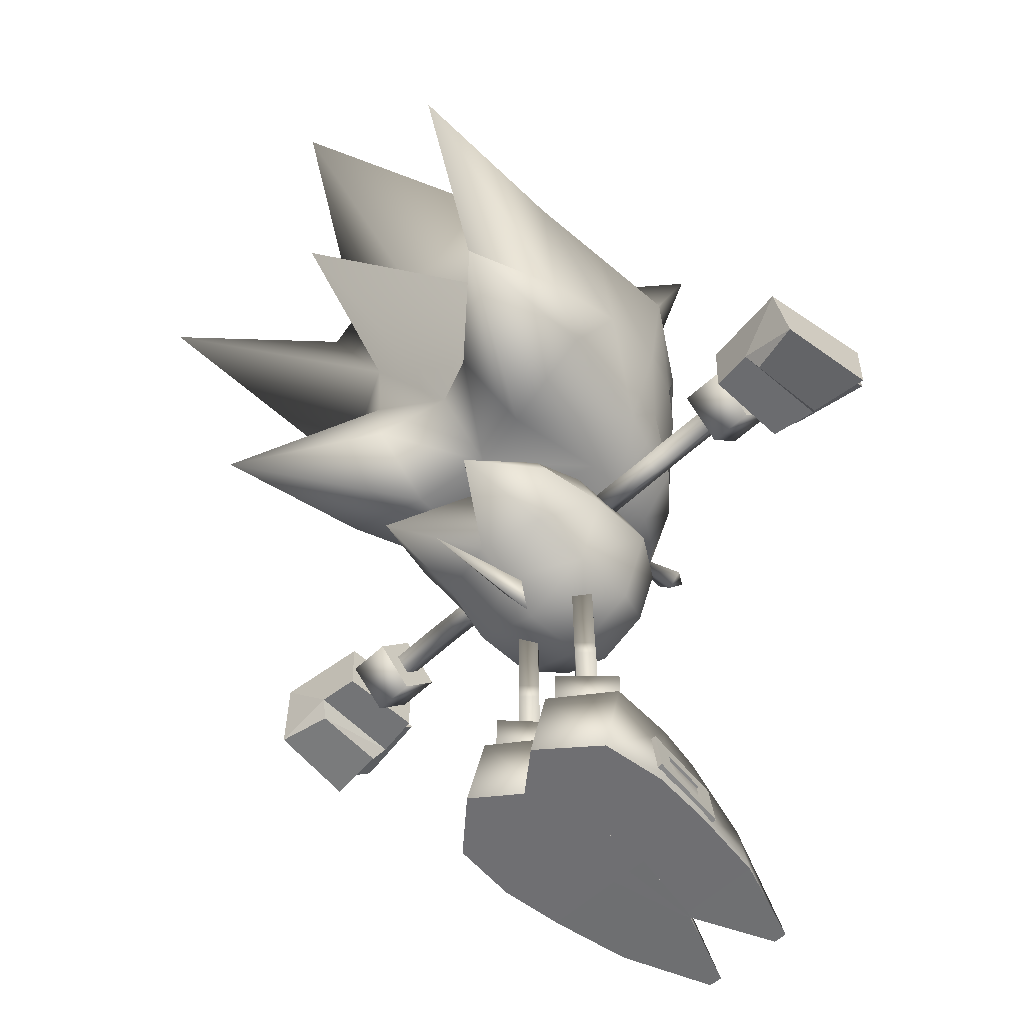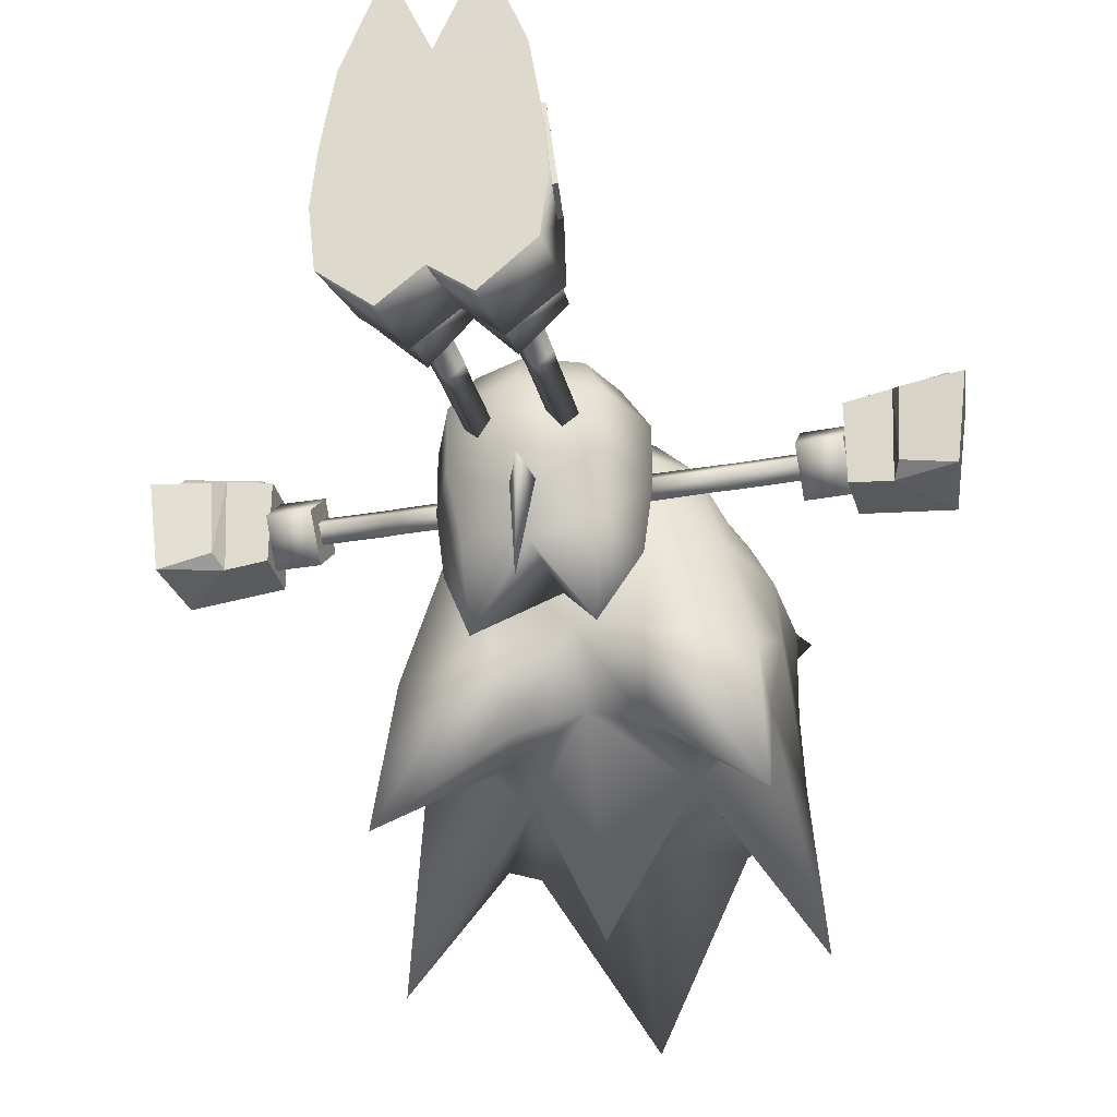
<metadata>
{"format":"obj","ext":"obj","renderer":"f3d","projection":"perspective","resolution":1024,"background":"white","views":[{"elev":-54.7,"azim":-134.8,"up":"+Y"},{"elev":-31.5,"azim":14.1,"up":"+Z"}]}
</metadata>
<code>
o sonArms_Jog_0
v -1.861 0.5895 0.2453
v -1.863 0.5937 -0.3409
v -2.145 0.5862 -0.375
v -1.871 0.9619 0.248
v -2.176 0.5804 0.2942
v -1.874 0.9661 -0.3382
v -2.588 0.9559 0.3503
v -2.488 0.9092 -0.4391
v -2.232 0.4626 0.2239
v -2.195 0.4674 -0.3061
v -2.555 0.4379 -0.3999
v -2.64 0.4308 0.2546
v -1.86 0.5108 -0.05509
v -1.565 0.7619 -0.3204
v -1.869 0.7629 -0.3178
v -1.56 0.7739 0.1924
v -1.562 0.5119 -0.05616
v -1.874 1.023 -0.06772
v -1.865 0.7719 0.195
v -1.562 1.025 -0.07188
v -1.139 0.6732 -0.06523
v -1.14 0.7744 -0.165
v -1.563 0.7756 -0.1612
v -1.138 0.7755 0.03404
v -1.562 0.6763 -0.06143
v -1.139 0.8735 -0.06583
v -1.561 0.7761 0.03786
v -1.562 0.8754 -0.06194
v -1.025 0.7715 0.03344
v -1.027 0.8683 -0.06684
v -1.026 0.7677 -0.1656
v -0.4705 0.7711 0.03649
v -0.4676 0.8622 -0.06785
v -0.4651 0.7676 -0.1704
v -1.022 0.6779 -0.06532
v -0.4651 0.6765 -0.06746
v -2.043 0.7458 0.1706
v -1.979 0.629 0.2315
v -1.972 0.7466 0.3714
v -2.536 0.5785 0.2997
v -2.551 0.83 0.3281
v -2.519 0.6968 0.4385
v -2.421 0.7222 0.1737
v -2.041 0.8665 0.2739
v 1.861 0.5895 0.2453
v 1.863 0.5937 -0.3409
v 2.145 0.5862 -0.375
v 1.871 0.9619 0.248
v 2.176 0.5804 0.2942
v 1.874 0.9661 -0.3382
v 2.588 0.9559 0.3503
v 2.488 0.9092 -0.4391
v 2.232 0.4626 0.2239
v 2.195 0.4674 -0.3061
v 2.555 0.4379 -0.3999
v 2.64 0.4308 0.2546
v 1.86 0.5108 -0.05509
v 1.565 0.7619 -0.3204
v 1.869 0.7629 -0.3178
v 1.56 0.7739 0.1924
v 1.562 0.5119 -0.05616
v 1.874 1.023 -0.06772
v 1.865 0.7719 0.195
v 1.562 1.025 -0.07188
v 1.139 0.6732 -0.06523
v 1.14 0.7744 -0.165
v 1.563 0.7756 -0.1612
v 1.138 0.7755 0.03404
v 1.562 0.6763 -0.06143
v 1.139 0.8735 -0.06583
v 1.561 0.7761 0.03786
v 1.562 0.8754 -0.06194
v 1.025 0.7715 0.03344
v 1.027 0.8683 -0.06684
v 1.026 0.7677 -0.1656
v 0.4705 0.7711 0.03649
v 0.4676 0.8622 -0.06785
v 0.4651 0.7676 -0.1704
v 1.022 0.6779 -0.06532
v 0.4651 0.6765 -0.06746
v 2.043 0.7458 0.1706
v 1.979 0.629 0.2315
v 1.972 0.7466 0.3714
v 2.536 0.5785 0.2997
v 2.551 0.83 0.3281
v 2.519 0.6968 0.4385
v 2.421 0.7222 0.1737
v 2.041 0.8665 0.2739
f 29 35 36 32
f 35 31 34 36
f 23 28 26 22
f 27 25 21 24
f 25 23 22 21
f 28 27 24 26
f 29 24 21 35
f 24 26 22 21
f 30 26 24 29
f 30 33 34 31
f 31 22 26 30
f 36 34 33 32
f 35 21 22 31
f 29 32 33 30
f 35 29 30 31
f 73 76 80 79
f 79 80 78 75
f 67 66 70 72
f 71 68 65 69
f 69 65 66 67
f 72 70 68 71
f 73 79 65 68
f 68 65 66 70
f 74 73 68 70
f 74 75 78 77
f 75 74 70 66
f 80 76 77 78
f 79 75 66 65
f 73 74 77 76
f 79 75 74 73
f 1 3 2
f 4 5 1
f 6 7 4
f 38 39 42 40
f 12 11 10 9
f 10 5 9
f 9 7 12
f 1 2 6 4
f 11 3 10
f 13 18 15
f 5 3 1
f 7 5 4
f 8 7 6
f 3 5 10
f 5 7 9
f 8 3 11
f 19 18 13
f 44 37 43 41
f 40 42 41
f 39 44 41 42
f 7 8 11 12
f 37 38 40 43
f 44 39 38 37
f 43 40 41
f 17 14 20 16
f 3 8 6 2
f 45 46 47
f 48 45 49
f 50 48 51
f 82 84 86 83
f 56 53 54 55
f 54 53 49
f 53 56 51
f 45 48 50 46
f 55 54 47
f 57 59 62
f 49 45 47
f 51 48 49
f 52 50 51
f 47 54 49
f 49 53 51
f 52 55 47
f 63 57 62
f 88 85 87 81
f 84 85 86
f 83 86 85 88
f 51 56 55 52
f 81 87 84 82
f 88 81 82 83
f 87 85 84
f 61 60 64 58
f 47 46 50 52
f 19 13 17 16
f 14 17 13 15
f 16 20 18 19
f 15 18 20 14
f 63 60 61 57
f 58 59 57 61
f 60 63 62 64
f 59 58 64 62
o sonHead_Jump.002
v -0.7131 3.143 -1.552
v -0.6279 3.2 0.4512
v -0.6589 3.349 -0.3368
v -0.433 2.694 0.7765
v -0.4966 1.432 0.6231
v -0.5116 1.843 0.7131
v -0.8094 2.835 0.4806
v -1.035 2.274 0.1509
v -1.156 2.899 -0.01648
v -0.8385 2.69 0.4685
v -0.996 2.075 0.2044
v -0.4798 2.563 0.8187
v -0.4852 2.53 0.7659
v -0.7987 2.642 0.4363
v -1.156 2.829 -0.7076
v -1.167 1.954 -0.1682
v -1.214 1.869 -0.6485
v -0.9774 1.584 0.03426
v -0.7555 1.541 0.3853
v -0.7846 1.328 0.3761
v -0.4771 1.121 0.424
v -0.8673 1.311 0.04112
v -0.5683 1.068 0.05995
v -0.9555 1.335 -0.1981
v -0.5599 1.067 -0.2177
v -0.5093 1.412 0.6731
v -0.2855 1.225 0.7214
v -0.05275 1.51 0.966
v -0.1008 1.586 1.24
v -0.8563 2.008 0.3943
v -0.878 2.913 -1.582
v -0.4949 0.9796 -0.9417
v -1.162 1.217 -1.003
v -1.129 1.839 -1.166
v -1.216 2.602 -1.375
v -1.367 2.256 -2.7
v -0.5439 2.294 -1.397
v -0.5853 1.89 -1.321
v -1.149 3.657 0.3157
v -0.4351 1.288 -1.422
v -1.243 0.9785 -2.142
v -0.3003 1.685 0.8688
v -0.2645 1.542 0.7955
v -0.3007 1.57 0.7822
v -0.3399 1.688 0.7885
v -0.2324 1.567 0.8207
v -0.2092 1.682 0.8621
v -0.3085 1.829 0.8951
v -0.3542 1.832 0.8113
v -0.3474 1.978 0.8259
v -0.3079 1.975 0.9062
v -0.2168 1.972 0.8995
v -0.2112 1.826 0.8919
v -0.3143 2.092 0.8497
v -0.2795 2.121 0.8701
v -0.246 2.09 0.8881
v 0 3.602 -2.698
v 0 3.724 -1.016
v 0 3.603 -0.1333
v 0 3.162 0.6025
v 0 1.6 0.9008
v 0 1.768 0.93
v 0 1.007 0.4889
v 0 0.9593 0.05878
v 0 1.444 0.9777
v 0 1.167 0.7947
v 0 1.568 0.9571
v 0 1.685 1.227
v 0 1.665 1.394
v 0 1.482 1.24
v 0 0.9852 -0.4971
v 0 2.66 -1.579
v 0 2.001 -2.562
v 0 1.513 -1.197
v 0 1.836 1.003
v 0 2.115 1.003
v 0 1.121 -0.7943
v 0 2.473 1.002
v 0.7131 3.143 -1.552
v 0.6279 3.2 0.4512
v 0.6589 3.349 -0.3368
v 0.433 2.694 0.7765
v 0.4966 1.432 0.6231
v 0.5116 1.843 0.7131
v 0.8094 2.835 0.4806
v 1.035 2.274 0.1509
v 1.156 2.899 -0.01648
v 0.8385 2.69 0.4685
v 0.996 2.075 0.2044
v 0.4798 2.563 0.8187
v 0.4852 2.53 0.7659
v 0.7987 2.642 0.4363
v 1.156 2.829 -0.7076
v 1.167 1.954 -0.1682
v 1.214 1.869 -0.6485
v 0.9774 1.584 0.03426
v 0.7555 1.541 0.3853
v 0.7846 1.328 0.3761
v 0.4771 1.121 0.424
v 0.8673 1.311 0.04112
v 0.5683 1.068 0.05995
v 0.9555 1.335 -0.1981
v 0.5599 1.067 -0.2177
v 0.5093 1.412 0.6731
v 0.2855 1.225 0.7214
v 0.05275 1.51 0.966
v 0.1008 1.586 1.24
v 0.8563 2.008 0.3943
v 0.878 2.913 -1.582
v 0.4949 0.9796 -0.9417
v 1.162 1.217 -1.003
v 1.129 1.839 -1.166
v 1.216 2.602 -1.375
v 1.367 2.256 -2.7
v 0.5439 2.294 -1.397
v 0.5853 1.89 -1.321
v 1.149 3.657 0.3157
v 0.4351 1.288 -1.422
v 1.243 0.9785 -2.142
v 0.3003 1.685 0.8688
v 0.2645 1.542 0.7955
v 0.3007 1.57 0.7822
v 0.3399 1.688 0.7885
v 0.2324 1.567 0.8207
v 0.2092 1.682 0.8621
v 0.3085 1.829 0.8951
v 0.3542 1.832 0.8113
v 0.3474 1.978 0.8259
v 0.3079 1.975 0.9062
v 0.2168 1.972 0.8995
v 0.2112 1.826 0.8919
v 0.3143 2.092 0.8497
v 0.2795 2.121 0.8701
v 0.246 2.09 0.8881
v 0 0.9728 -0.2317
f 89 146 145
f 147 146 89 91
f 96 98 97
f 98 96 99
f 90 148 147 91
f 102 98 99
f 97 91 103
f 113 159 223
f 123 122 105 103
f 103 91 119
f 104 97 103 105
f 121 112 105 122
f 89 145 160
f 123 119 124
f 122 123 124
f 119 89 125
f 124 119 125
f 124 125 122
f 122 125 126
f 125 160 161
f 162 125 161
f 91 97 127
f 90 91 127
f 100 164 92
f 164 100 163
f 125 89 160
f 120 121 129
f 121 122 129
f 95 90 97
f 128 120 129
f 126 125 162
f 119 91 89
f 123 103 119
f 126 129 122
f 128 129 126
f 162 128 126
f 104 96 97
f 96 104 99
f 99 104 106
f 92 164 166
f 148 92 166
f 95 97 98
f 163 100 101 150
f 112 121 120 113
f 98 102 101 100
f 92 95 98 100
f 112 106 104 105
f 90 95 92 148
f 165 120 128 162
f 165 159 113 120
f 107 99 106
f 167 145 146
f 147 169 167 146
f 174 175 176
f 176 177 174
f 168 169 147 148
f 180 177 176
f 175 181 169
f 191 223 159
f 201 181 183 200
f 181 197 169
f 182 183 181 175
f 199 200 183 190
f 167 160 145
f 201 202 197
f 200 202 201
f 197 203 167
f 202 203 197
f 202 200 203
f 200 204 203
f 203 161 160
f 162 161 203
f 169 205 175
f 168 205 169
f 178 170 164
f 164 163 178
f 203 160 167
f 198 207 199
f 199 207 200
f 173 175 168
f 206 207 198
f 204 162 203
f 197 167 169
f 201 197 181
f 204 200 207
f 206 204 207
f 162 204 206
f 182 175 174
f 174 177 182
f 177 184 182
f 170 166 164
f 148 166 170
f 173 176 175
f 163 150 179 178
f 190 191 198 199
f 176 178 179 180
f 170 178 176 173
f 190 183 182 184
f 168 148 170 173
f 165 162 206 198
f 165 198 191 159
f 185 184 177
f 106 110 108 107
f 115 153 116 114
f 112 113 111 110
f 110 111 109 108
f 107 108 114
f 93 107 114
f 115 154 153
f 110 106 112
f 155 114 116
f 97 90 127
f 151 154 115 109
f 111 152 151 109
f 114 155 149 93
f 109 115 114 108
f 223 152 111 113
f 184 185 186 188
f 193 192 194 153
f 190 188 189 191
f 188 186 187 189
f 185 192 186
f 171 192 185
f 193 153 154
f 188 190 184
f 155 194 192
f 175 205 168
f 151 187 193 154
f 189 187 151 152
f 192 171 149 155
f 187 186 192 193
f 223 191 189 152
f 118 102 99
f 94 150 101
f 99 107 118
f 102 118 94 101
f 149 150 94 93
f 94 118 107 93
f 196 177 180
f 172 179 150
f 177 196 185
f 180 179 172 196
f 149 171 172 150
f 172 171 185 196
f 156 117 157
f 117 158 157
f 153 158 117 116
f 116 117 156 155
f 140 139 136 141
f 130 132 131
f 132 130 133
f 134 130 131
f 130 134 135
f 135 141 136 130
f 136 137 133 130
f 139 142 138
f 142 139 143
f 144 139 140
f 139 144 143
f 136 139 138 137
f 156 157 195
f 195 157 158
f 153 194 195 158
f 194 155 156 195
f 218 219 214 217
f 208 209 210
f 210 211 208
f 212 209 208
f 208 213 212
f 213 208 214 219
f 214 208 211 215
f 217 216 220
f 220 221 217
f 222 218 217
f 217 221 222
f 214 215 216 217
o sonShoe_Jog_5.001
v -0.009957 -1.221 -0.05678
v 0.2767 -1.225 0.2463
v -0.0148 -1.493 -0.06306
v 0.5681 -1.492 -0.07226
v 0.2771 -1.526 0.2506
v 0.5636 -1.222 -0.06367
v 0.2679 -1.222 -0.3674
v 0.2717 -1.538 -0.376
v -0.06964 -1.525 0.2974
v -0.04418 -1.584 0.6019
v -0.1359 -2.174 0.1376
v 0.6875 -2.174 0.1367
v 0.5759 -1.586 0.6013
v 0.6101 -1.523 0.2985
v 0.6501 -2.174 0.5597
v 0.5645 -2.173 1.1
v -0.01966 -2.175 1.101
v 0.3354 -2.173 1.705
v 0.6369 -2.174 -0.3102
v 0.283 -2.174 -0.614
v -0.0949 -2.174 -0.3104
v 0.05713 -1.802 1.081
v -0.13 -2.174 0.5634
v 0.507 -1.801 1.083
v -0.0508 -1.465 -0.1267
v 0.2405 -2.173 1.707
v 0.2775 -1.554 -0.4705
v 0.61 -1.472 -0.1309
v 0.597 -1.765 0.7065
v 0.6104 -1.758 0.583
v 0.6244 -1.847 0.579
v 0.6448 -1.738 0.2664
v 0.647 -1.991 0.5726
v 0.611 -1.855 0.7025
v 0.6588 -1.827 0.2624
v 0.6582 -1.73 0.1429
v 0.6721 -1.82 0.1389
v 0.6813 -1.972 0.2559
v 0.6947 -1.964 0.1324
v 0.7087 -2.053 0.1284
v 0.6953 -2.061 0.2519
v 0.6475 -2.088 0.6921
v 0.6336 -1.999 0.6961
v 0.6609 -2.081 0.5686
v 0.5638 -1.77 0.7026
v 0.5778 -1.86 0.6986
v 0.5772 -1.763 0.5791
v 0.6116 -1.743 0.2625
v 0.625 -1.735 0.139
v 0.6389 -1.825 0.135
v 0.6615 -1.969 0.1285
v 0.6755 -2.058 0.1245
v 0.6621 -2.066 0.248
v 0.6277 -2.086 0.5647
v 0.6143 -2.093 0.6882
v 0.6004 -2.004 0.6922
v 0.6137 -1.996 0.5687
v 0.5912 -1.852 0.5751
v 0.6481 -1.977 0.252
v 0.6255 -1.832 0.2585
v 0.009957 -1.221 -0.05678
v -0.2767 -1.225 0.2463
v 0.0148 -1.493 -0.06306
v -0.5681 -1.492 -0.07226
v -0.2771 -1.526 0.2506
v -0.5636 -1.222 -0.06367
v -0.2679 -1.222 -0.3674
v -0.2717 -1.538 -0.376
v 0.06964 -1.525 0.2974
v 0.04418 -1.584 0.6019
v 0.1359 -2.174 0.1376
v -0.6875 -2.174 0.1367
v -0.5759 -1.586 0.6013
v -0.6101 -1.523 0.2985
v -0.6501 -2.174 0.5597
v -0.5645 -2.173 1.1
v 0.01966 -2.175 1.101
v -0.3354 -2.173 1.705
v -0.6369 -2.174 -0.3102
v -0.283 -2.174 -0.614
v 0.0949 -2.174 -0.3104
v -0.05713 -1.802 1.081
v 0.13 -2.174 0.5634
v -0.507 -1.801 1.083
v 0.0508 -1.465 -0.1267
v -0.2405 -2.173 1.707
v -0.2775 -1.554 -0.4705
v -0.61 -1.472 -0.1309
v -0.597 -1.765 0.7065
v -0.6104 -1.758 0.583
v -0.6244 -1.847 0.579
v -0.6448 -1.738 0.2664
v -0.647 -1.991 0.5726
v -0.611 -1.855 0.7025
v -0.6588 -1.827 0.2624
v -0.6582 -1.73 0.1429
v -0.6721 -1.82 0.1389
v -0.6813 -1.972 0.2559
v -0.6947 -1.964 0.1324
v -0.7087 -2.053 0.1284
v -0.6953 -2.061 0.2519
v -0.6475 -2.088 0.6921
v -0.6336 -1.999 0.6961
v -0.6609 -2.081 0.5686
v -0.5638 -1.77 0.7026
v -0.5778 -1.86 0.6986
v -0.5772 -1.763 0.5791
v -0.6116 -1.743 0.2625
v -0.625 -1.735 0.139
v -0.6389 -1.825 0.135
v -0.6615 -1.969 0.1285
v -0.6755 -2.058 0.1245
v -0.6621 -2.066 0.248
v -0.6277 -2.086 0.5647
v -0.6143 -2.093 0.6882
v -0.6004 -2.004 0.6922
v -0.6137 -1.996 0.5687
v -0.5912 -1.852 0.5751
v -0.6481 -1.977 0.252
v -0.6255 -1.832 0.2585
f 246 238 239 240
f 235 234 244 242
f 242 244 243
f 240 239 241 249
f 234 235 238 246
f 306 300 299 298
f 295 302 304 294
f 302 303 304
f 300 309 301 299
f 294 306 298 295
f 245 249 241 247
f 244 234 232 248
f 245 233 246 240
f 238 236 247 239
f 247 236 233 245
f 247 241 239
f 250 251 242 243
f 249 245 240
f 244 248 250 243
f 237 235 242 251
f 251 250 248
f 248 232 237 251
f 305 307 301 309
f 304 308 292 294
f 305 300 306 293
f 298 299 307 296
f 307 305 293 296
f 307 299 301
f 310 303 302 311
f 309 300 305
f 304 303 310 308
f 297 311 302 295
f 311 308 310
f 308 311 297 292
f 229 230 224 225
f 289 285 284 290
f 225 224 226 228
f 228 226 231 227
f 235 237 236 238
f 230 229 227 231
f 225 228 227 229
f 224 230 231 226
f 236 237 232 233
f 233 232 234 246
f 285 288 286 284
f 288 287 291 286
f 295 298 296 297
f 290 291 287 289
f 285 289 287 288
f 284 286 291 290
f 296 293 292 297
f 293 306 294 292
f 283 271 272 273
f 261 264 263 262
f 277 278 279 280
f 277 280 282 276
f 280 279 269 281
f 258 261 262 260
f 267 264 261 256
f 255 253 254 258
f 258 260 259 255
f 262 274 273 260
f 256 280 281 254
f 255 271 270 253
f 253 270 268 252
f 265 278 277 267
f 267 277 276 264
f 259 272 271 255
f 266 279 278 265
f 263 275 274 262
f 260 273 272 259
f 258 283 282 261
f 254 281 283 258
f 257 269 279 266
f 252 268 269 257
f 256 254 257 266
f 269 268 270 281
f 264 276 275 263
f 256 266 265 267
f 283 273 274 282
f 261 282 280 256
f 281 270 271 283
f 254 253 252 257
f 282 274 275 276
f 343 333 332 331
f 321 322 323 324
f 337 340 339 338
f 337 336 342 340
f 340 341 329 339
f 318 320 322 321
f 327 316 321 324
f 315 318 314 313
f 318 315 319 320
f 322 320 333 334
f 316 314 341 340
f 315 313 330 331
f 313 312 328 330
f 325 327 337 338
f 327 324 336 337
f 319 315 331 332
f 326 325 338 339
f 323 322 334 335
f 320 319 332 333
f 318 321 342 343
f 314 318 343 341
f 317 326 339 329
f 312 317 329 328
f 316 326 317 314
f 329 341 330 328
f 324 323 335 336
f 316 327 325 326
f 343 342 334 333
f 321 316 340 342
f 341 343 331 330
f 314 317 312 313
f 342 336 335 334
o sonTorso_Jump
v -0.388 0.1567 -1.345
v -0.4369 0.0733 -0.6693
v -0.4602 0.7096 -0.7066
v -0.4864 0.8862 -0.3067
v -0.628 0.3915 -0.7702
v -0.4864 -0.08658 -0.3074
v -0.4864 -0.08712 0.1399
v -0.3515 0.04757 0.4368
v -0.688 0.3998 -0.307
v -0.688 0.3993 0.1402
v -0.3515 0.7512 0.4377
v -0.4972 0.3991 0.4376
v -0.4864 0.8862 0.1406
v 0 0.04041 -0.7896
v 0 0.9028 -0.674
v 0 1.088 -0.3063
v 0 1.087 0.1403
v 0 0.8969 0.4375
v 0 -0.093 -0.5551
v 0 -0.2882 -0.3077
v 0 -0.2882 0.1395
v 0 -0.09811 0.4371
v 0.388 0.1567 -1.345
v 0.4369 0.0733 -0.6693
v 0.4602 0.7096 -0.7066
v 0.4864 0.8862 -0.3067
v 0.628 0.3915 -0.7702
v 0.4864 -0.08658 -0.3074
v 0.4864 -0.08712 0.1399
v 0.3515 0.04757 0.4368
v 0.688 0.3998 -0.307
v 0.688 0.3993 0.1402
v 0 0.3994 0.6398
v 0.3515 0.7512 0.4377
v 0.4972 0.3991 0.4376
v 0.4864 0.8862 0.1406
v -0.002253 -0.2532 -1.227
v 0.1011 -0.08979 -0.3185
v -0.09534 -0.08915 -0.3375
v -0.002346 -0.2532 -0.279
f 362 363 349 345
f 346 347 359 358
f 357 345 344
f 344 358 357
f 362 345 357
f 347 356 360 359
f 344 345 348
f 344 346 358
f 346 344 348
f 350 351 355 353
f 363 364 350 349
f 356 354 361 360
f 364 365 351 350
f 355 354 356 353
f 345 349 352 348
f 352 347 346 348
f 349 350 353 352
f 353 356 347 352
f 362 367 371 363
f 368 358 359 369
f 357 366 367
f 366 357 358
f 362 357 367
f 369 359 360 379
f 366 370 367
f 366 358 368
f 368 370 366
f 372 375 378 373
f 363 371 372 364
f 379 360 361 377
f 364 372 373 365
f 378 375 379 377
f 367 370 374 371
f 374 370 368 369
f 371 374 375 372
f 375 374 369 379
f 380 382 381
f 380 381 383
f 380 383 382
f 376 361 354
f 354 355 376
f 376 355 351
f 365 376 351
f 376 377 361
f 377 376 378
f 376 373 378
f 365 373 376
o sonLegs_Jog_0.001
v -0.1694 -0.8051 -0.06523
v -0.2707 -0.8053 -0.165
v -0.2719 -1.335 -0.1612
v -0.2717 -0.8033 0.03404
v -0.1726 -1.334 -0.06143
v -0.3697 -0.8044 -0.06583
v -0.2724 -1.333 0.03786
v -0.3717 -1.334 -0.06194
v -0.2677 -0.6905 0.03344
v -0.3645 -0.6926 -0.06684
v -0.264 -0.6913 -0.1656
v -0.2674 -0.1363 0.03649
v -0.3584 -0.1334 -0.06785
v -0.2638 -0.1309 -0.1704
v -0.1742 -0.6881 -0.06532
v -0.1727 -0.1309 -0.06746
v 0.1694 -0.8051 -0.06523
v 0.2707 -0.8053 -0.165
v 0.2719 -1.335 -0.1612
v 0.2717 -0.8033 0.03404
v 0.1726 -1.334 -0.06143
v 0.3697 -0.8044 -0.06583
v 0.2724 -1.333 0.03786
v 0.3717 -1.334 -0.06194
v 0.2677 -0.6905 0.03344
v 0.3645 -0.6926 -0.06684
v 0.264 -0.6913 -0.1656
v 0.2674 -0.1363 0.03649
v 0.3584 -0.1334 -0.06785
v 0.2638 -0.1309 -0.1704
v 0.1742 -0.6881 -0.06532
v 0.1727 -0.1309 -0.06746
f 390 388 384 387
f 398 394 397 399
f 388 386 385 384
f 391 390 387 389
f 392 387 384 398
f 392 398 399 395
f 387 389 385 384
f 393 389 387 392
f 393 396 397 394
f 394 385 389 393
f 399 397 396 395
f 398 384 385 394
f 392 395 396 393
f 398 394 393 392
f 386 391 389 385
f 406 403 400 404
f 414 415 413 410
f 404 400 401 402
f 407 405 403 406
f 408 414 400 403
f 408 411 415 414
f 403 400 401 405
f 409 408 403 405
f 409 410 413 412
f 410 409 405 401
f 415 411 412 413
f 414 410 401 400
f 408 409 412 411
f 414 408 409 410
f 402 401 405 407

</code>
